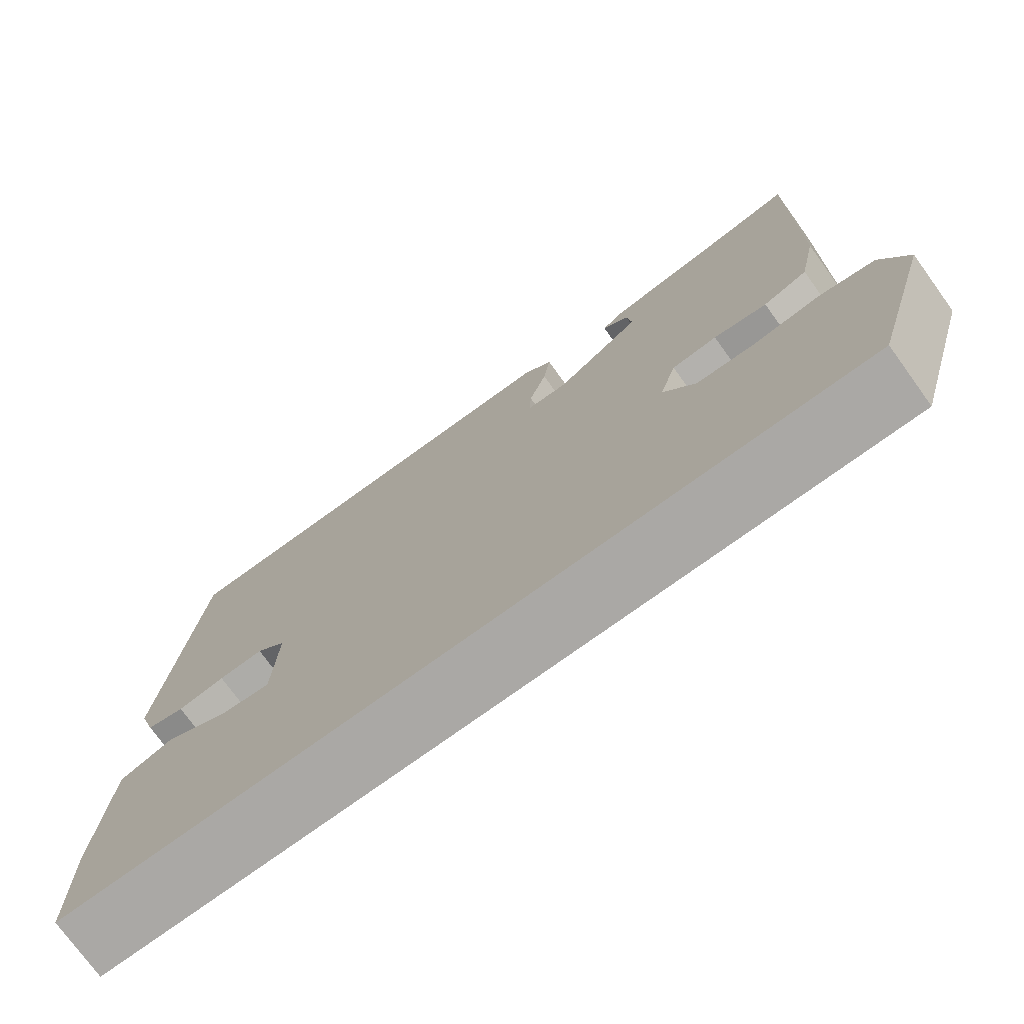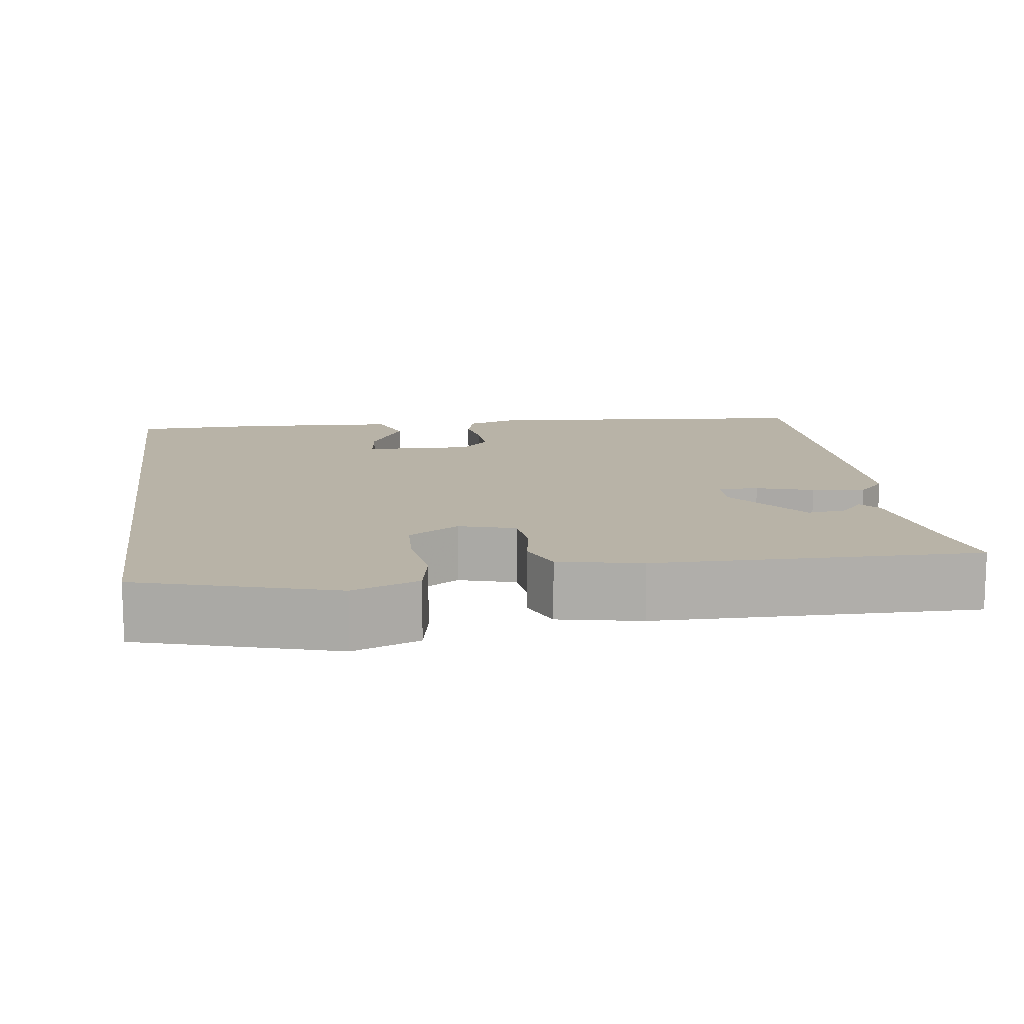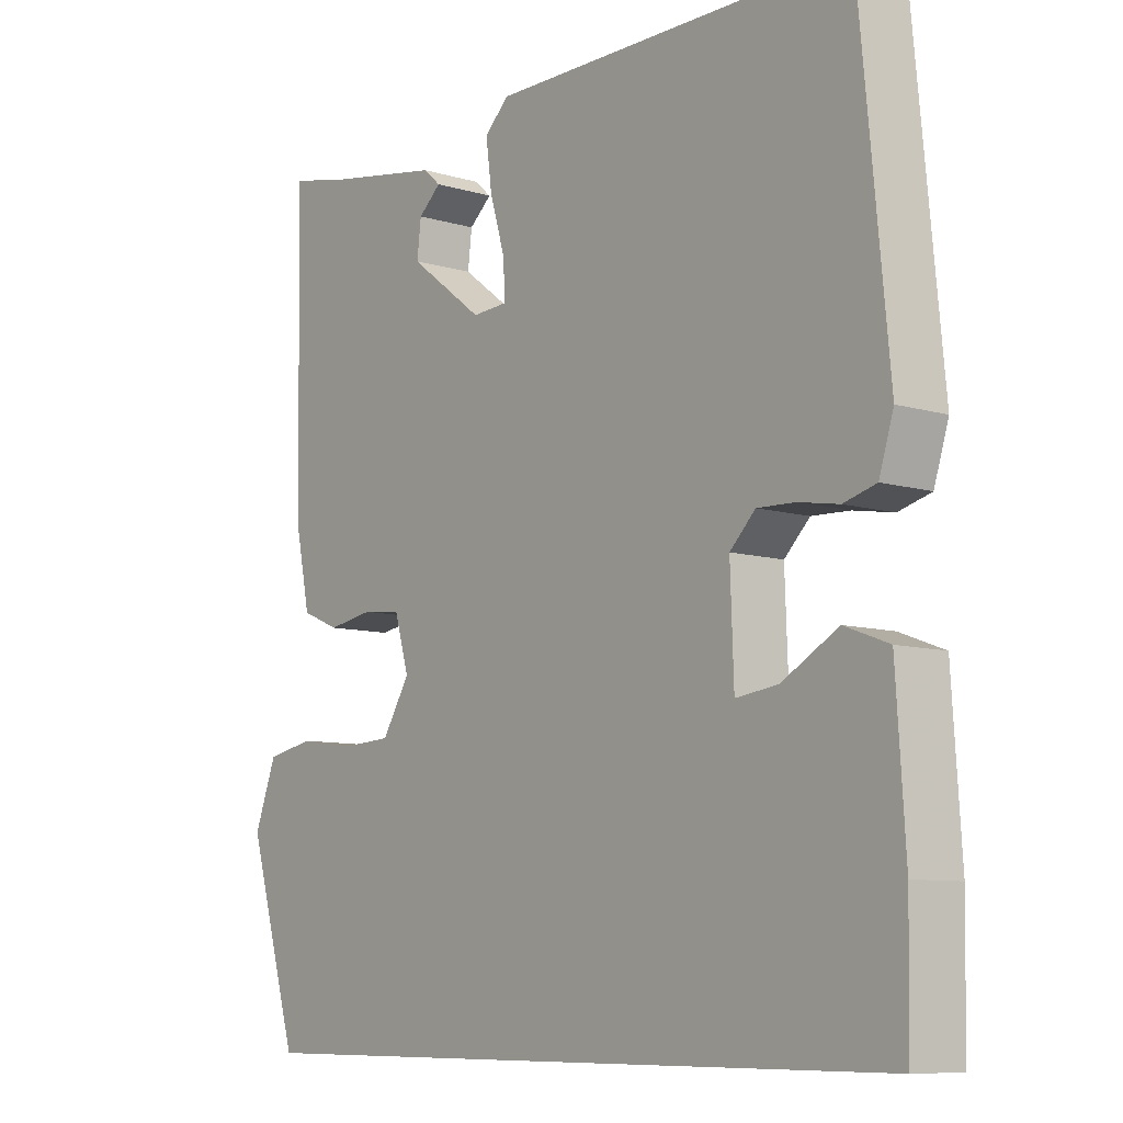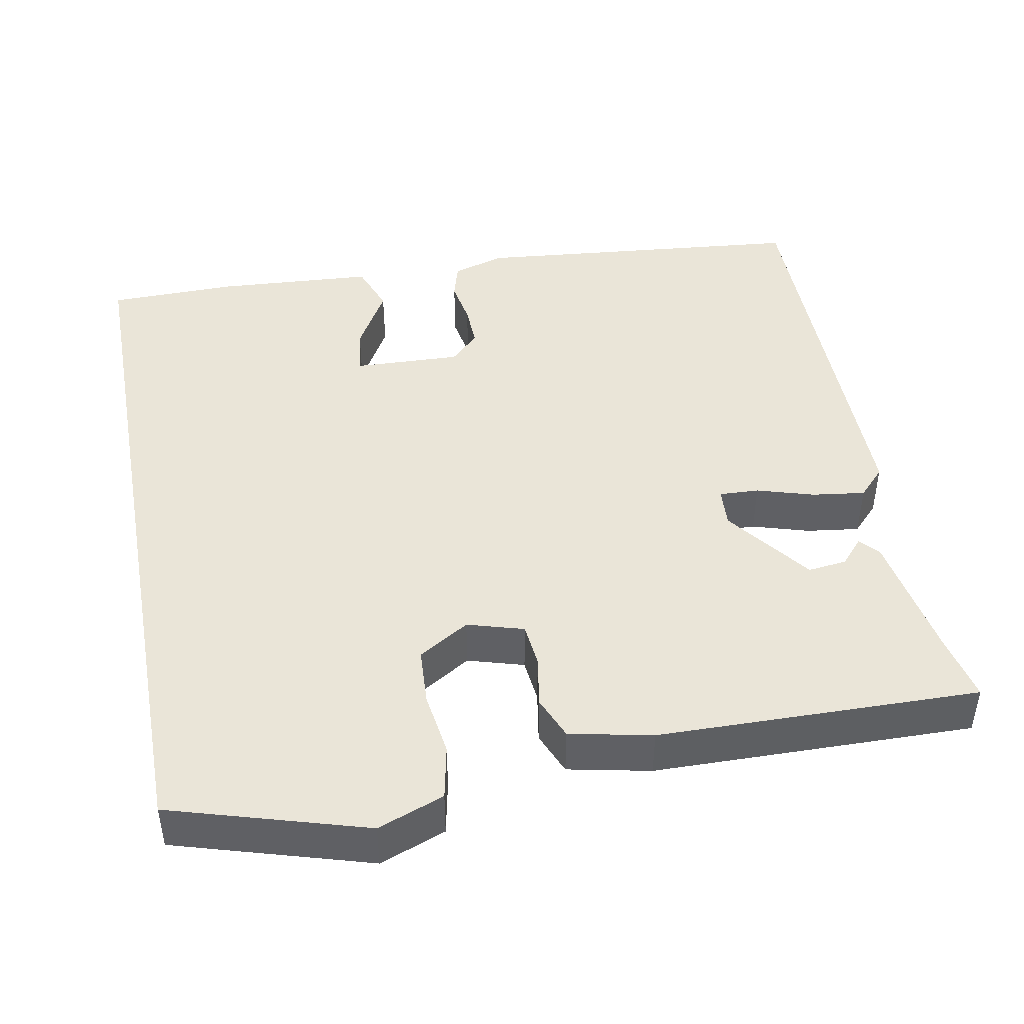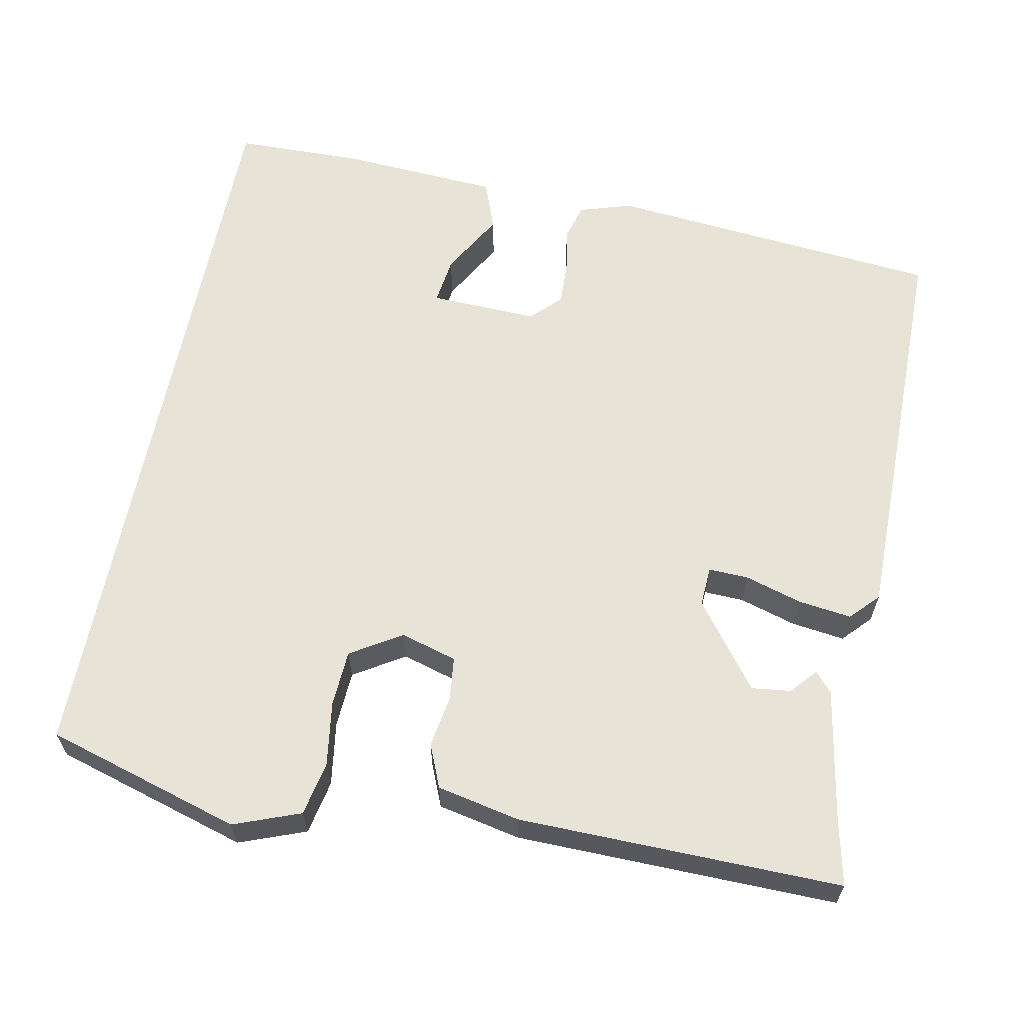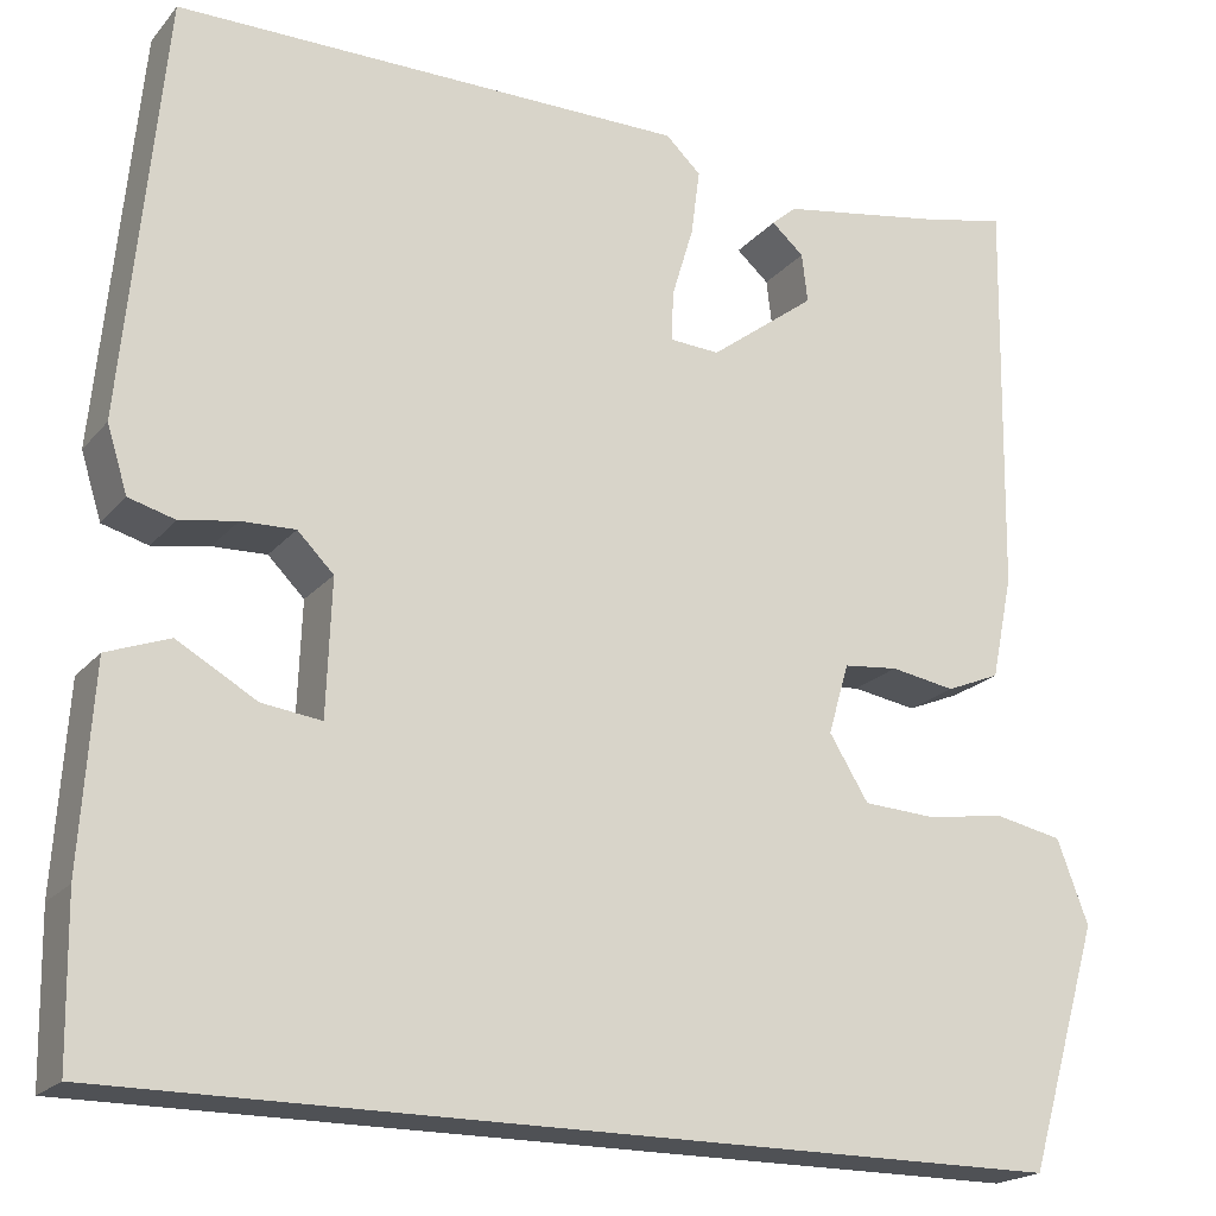
<metadata>
{"format":"obj","ext":"obj","renderer":"f3d","projection":"perspective","resolution":1024,"background":"white","views":[{"elev":-75.2,"azim":-144.1,"up":"+Z"},{"elev":12.7,"azim":-98.1,"up":"+Y"},{"elev":-8.9,"azim":51.4,"up":"+Z"},{"elev":44.9,"azim":-100.5,"up":"+Y"},{"elev":62.2,"azim":-78.9,"up":"+Y"},{"elev":-20.1,"azim":152.0,"up":"+Z"}]}
</metadata>
<code>
v -0.459 0.07 -0.5
v -0.533 0.07 -0.25
v -0.501 0.07 -0.165
v -0.432 0.07 -0.151
v -0.35 0.07 -0.163
v -0.277 0.07 -0.159
v -0.237 0.07 -0.094
v -0.258 0.07 -0.022
v -0.314 0.07 -0.016
v -0.38 0.07 -0.027
v -0.435 0.07 -0.004
v -0.457 0.07 0.102
v -0.464 0.07 0.514
v -0.377 0.07 0.495
v -0.21 0.07 0.466
v -0.185 0.07 0.444
v -0.218 0.07 0.415
v -0.224 0.07 0.365
v -0.116 0.07 0.283
v -0.065 0.07 0.286
v -0.067 0.07 0.337
v -0.089 0.07 0.41
v -0.098 0.07 0.478
v -0.062 0.07 0.512
v 0.461 0.07 0.511
v 0.502 0.07 0.081
v 0.481 0.07 0.014
v 0.434 0.07 0.001
v 0.376 0.07 0.011
v 0.321 0.07 0.013
v 0.284 0.07 -0.024
v 0.289 0.07 -0.162
v 0.35 0.07 -0.154
v 0.431 0.07 -0.108
v 0.495 0.07 -0.132
v 0.508 0.07 -0.336
v 0.505 0.07 -0.5
v -0.459 0 -0.5
v -0.533 0 -0.25
v -0.501 0 -0.165
v -0.432 0 -0.151
v -0.35 0 -0.163
v -0.277 0 -0.159
v -0.237 0 -0.094
v -0.258 0 -0.022
v -0.314 0 -0.016
v -0.38 0 -0.027
v -0.435 0 -0.004
v -0.457 0 0.102
v -0.464 0 0.514
v -0.377 0 0.495
v -0.21 0 0.466
v -0.185 0 0.444
v -0.218 0 0.415
v -0.224 0 0.365
v -0.116 0 0.283
v -0.065 0 0.286
v -0.067 0 0.337
v -0.089 0 0.41
v -0.098 0 0.478
v -0.062 0 0.512
v 0.461 0 0.511
v 0.502 0 0.081
v 0.481 0 0.014
v 0.434 0 0.001
v 0.376 0 0.011
v 0.321 0 0.013
v 0.284 0 -0.024
v 0.289 0 -0.162
v 0.35 0 -0.154
v 0.431 0 -0.108
v 0.495 0 -0.132
v 0.508 0 -0.336
v 0.505 0 -0.5
f 33 34 35 36
f 32 33 36 37
f 26 27 28 29
f 26 29 30
f 25 26 30
f 24 25 30 31
f 21 22 23 24
f 20 21 24 31
f 14 15 16 17
f 14 17 18
f 13 14 18
f 12 13 18 19
f 9 10 11 12
f 8 9 12 19
f 2 3 4 5
f 2 5 6
f 32 37 1 2
f 31 32 2 6
f 7 8 19 20
f 7 20 31
f 6 7 31
f 73 72 71 70
f 74 73 70 69
f 66 65 64 63
f 67 66 63
f 67 63 62
f 68 67 62 61
f 61 60 59 58
f 68 61 58 57
f 54 53 52 51
f 55 54 51
f 55 51 50
f 56 55 50 49
f 49 48 47 46
f 56 49 46 45
f 42 41 40 39
f 43 42 39
f 39 38 74 69
f 43 39 69 68
f 57 56 45 44
f 68 57 44
f 68 44 43
f 1 38 39 2
f 2 39 40 3
f 3 40 41 4
f 4 41 42 5
f 5 42 43 6
f 6 43 44 7
f 7 44 45 8
f 8 45 46 9
f 9 46 47 10
f 10 47 48 11
f 11 48 49 12
f 12 49 50 13
f 13 50 51 14
f 14 51 52 15
f 15 52 53 16
f 16 53 54 17
f 17 54 55 18
f 18 55 56 19
f 19 56 57 20
f 20 57 58 21
f 21 58 59 22
f 22 59 60 23
f 23 60 61 24
f 24 61 62 25
f 25 62 63 26
f 26 63 64 27
f 27 64 65 28
f 28 65 66 29
f 29 66 67 30
f 30 67 68 31
f 31 68 69 32
f 32 69 70 33
f 33 70 71 34
f 34 71 72 35
f 35 72 73 36
f 36 73 74 37
f 37 74 38 1

</code>
